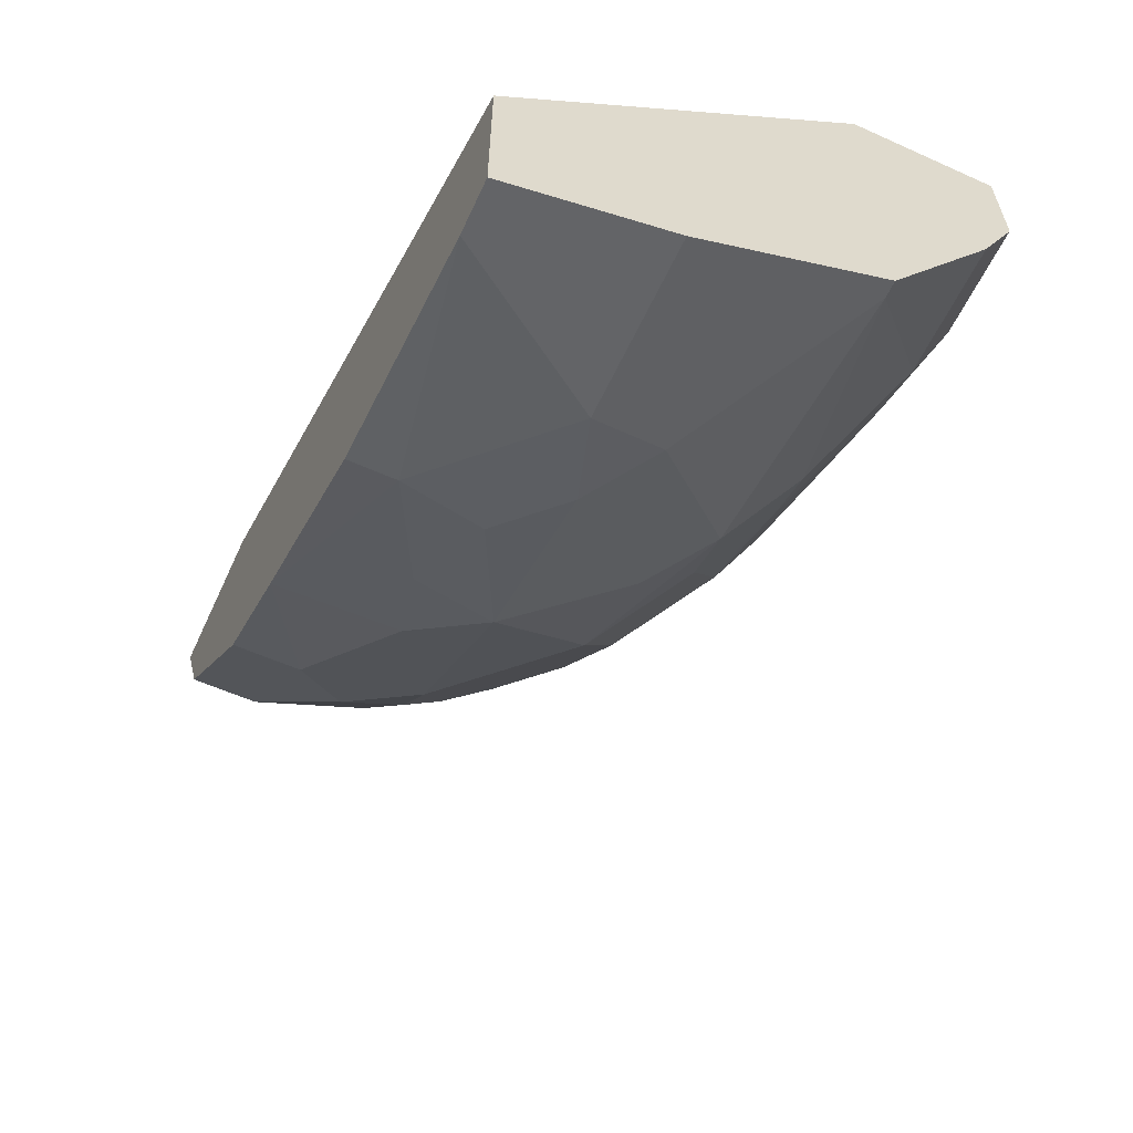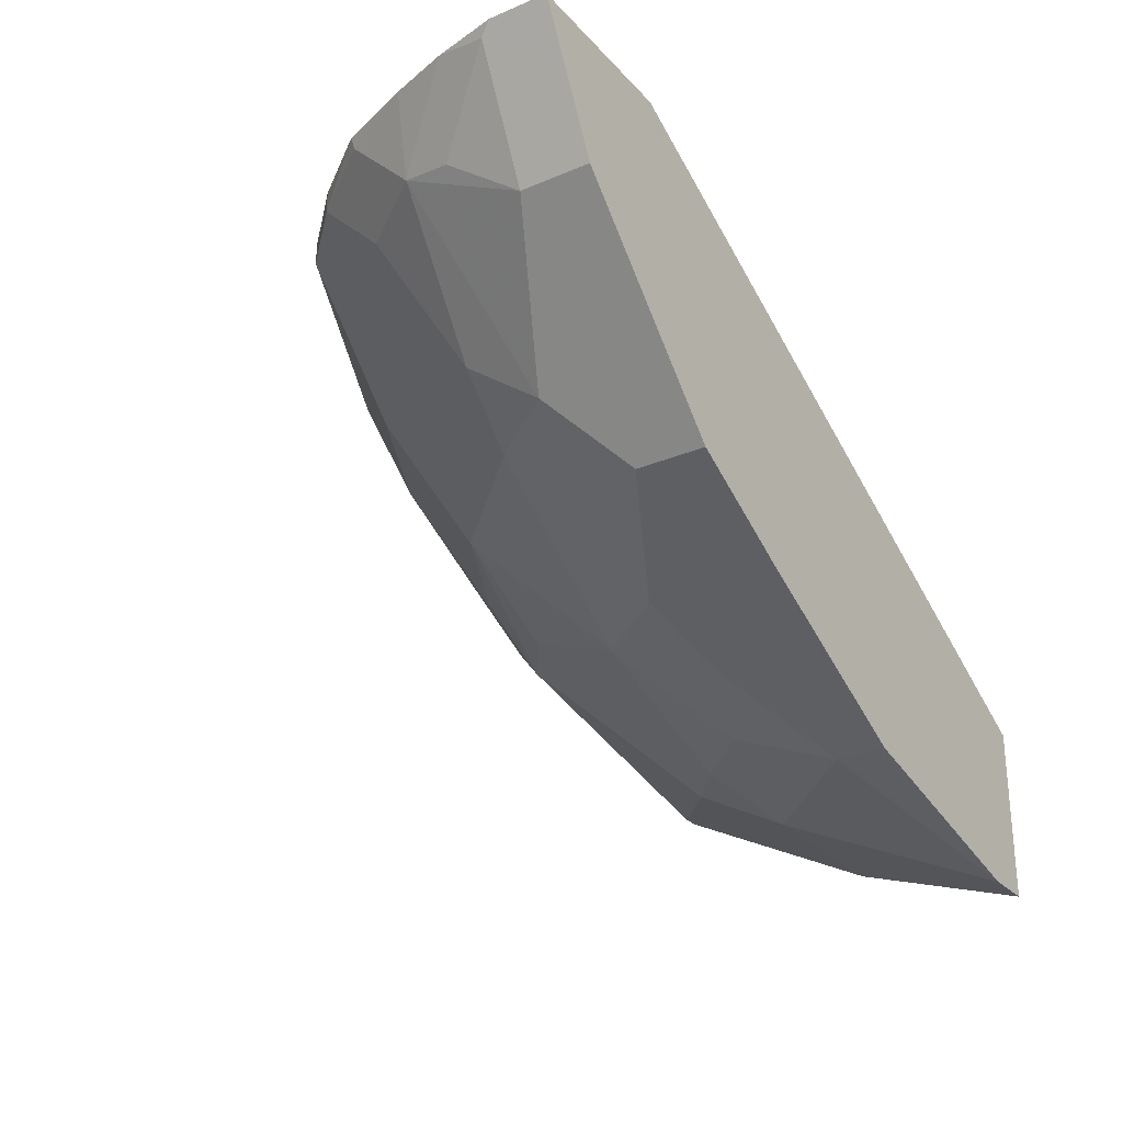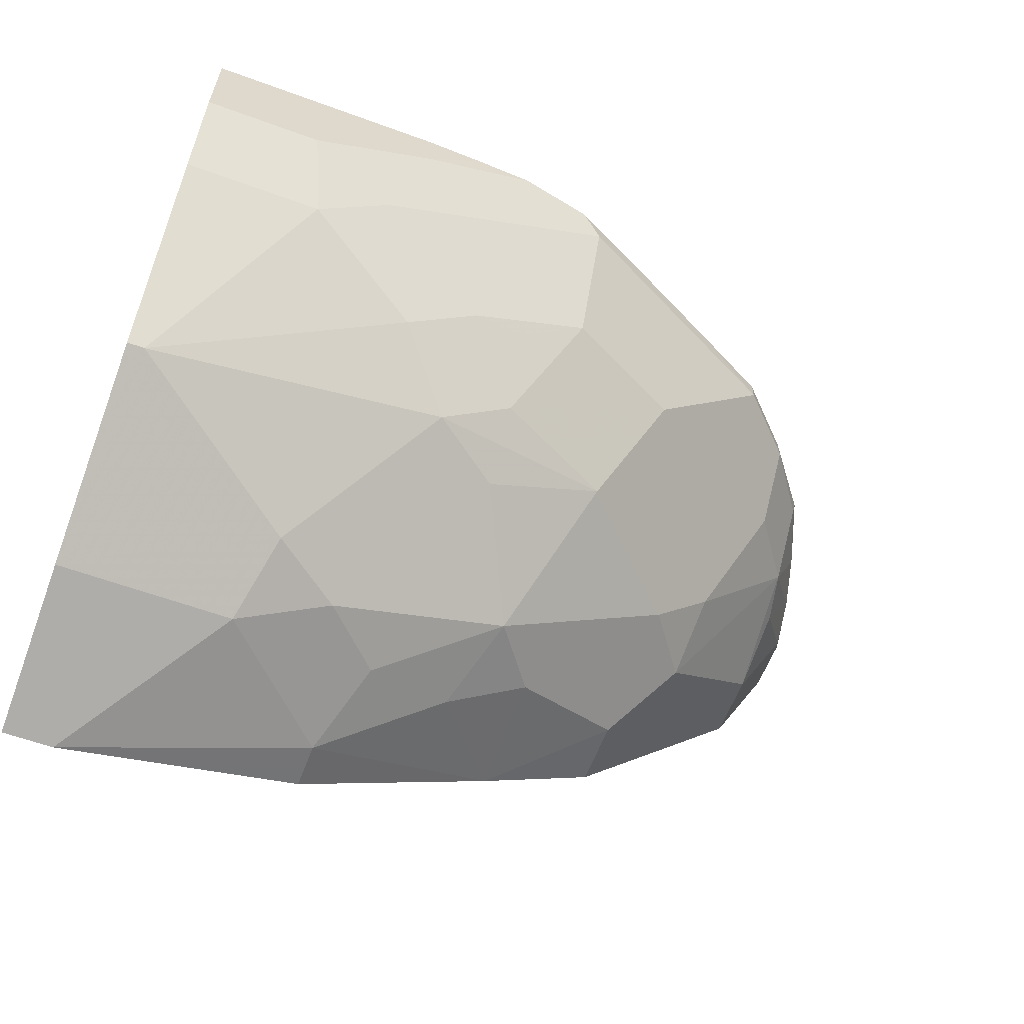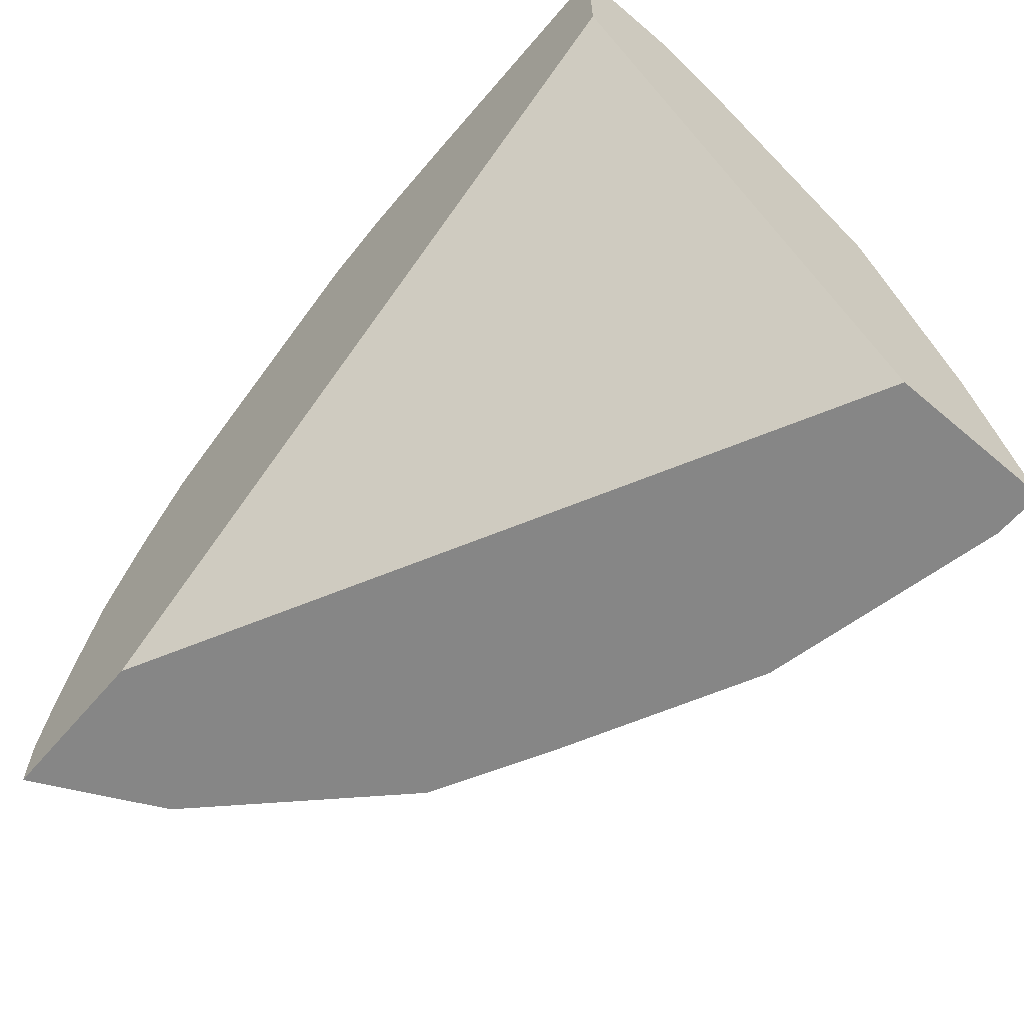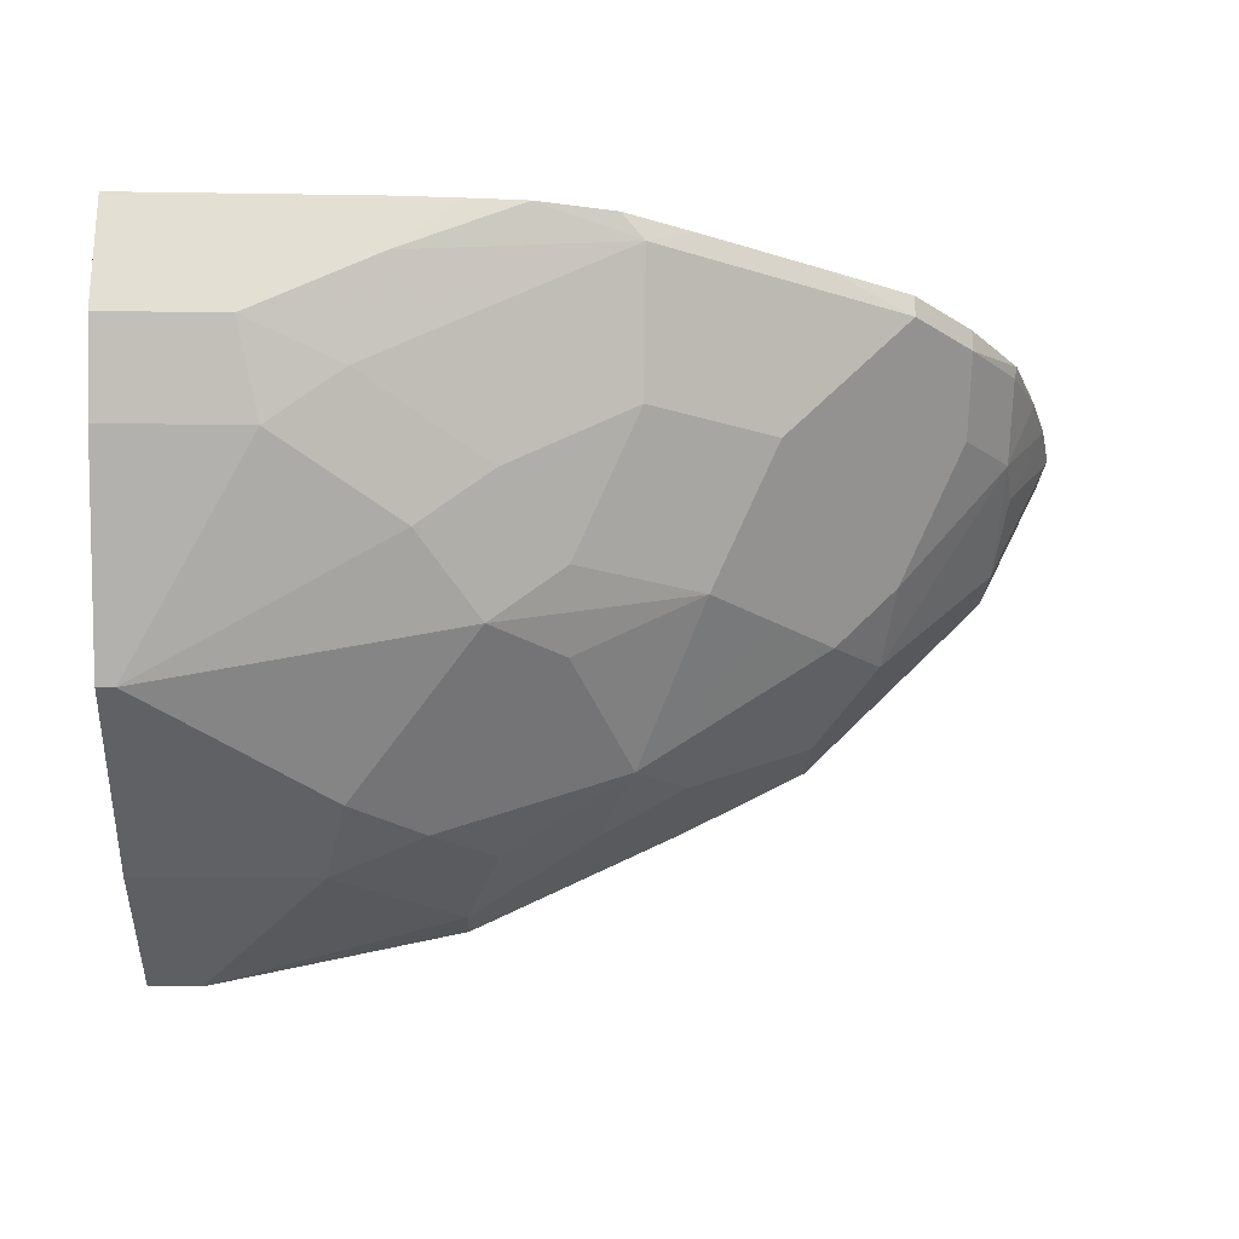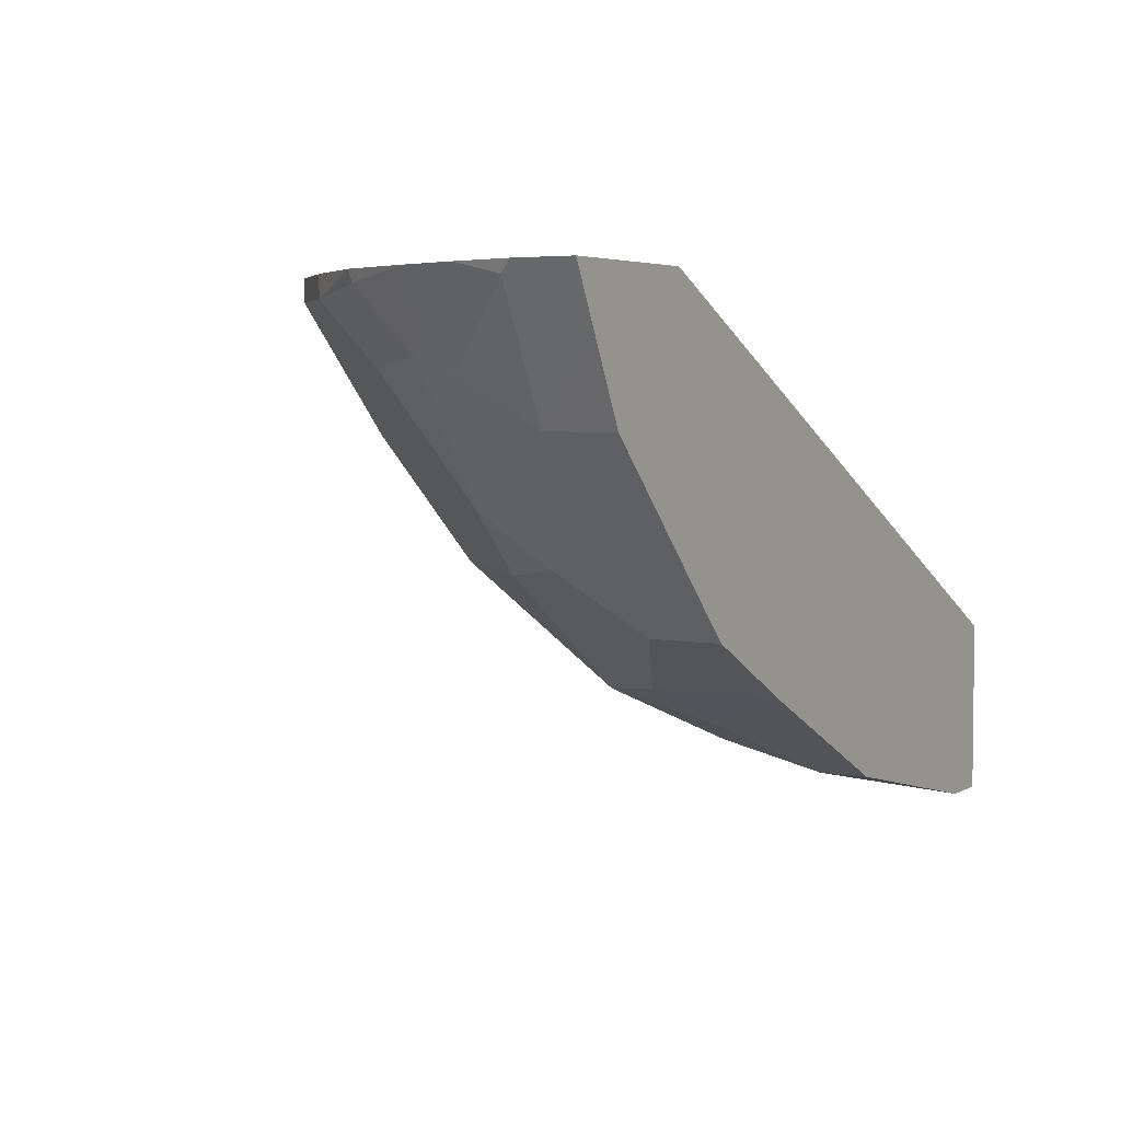
<metadata>
{"format":"obj","ext":"obj","renderer":"f3d","projection":"perspective","resolution":1024,"background":"white","views":[{"elev":-58.4,"azim":-114.8,"up":"+Y"},{"elev":-27.7,"azim":122.9,"up":"+Y"},{"elev":-60.2,"azim":-20.5,"up":"+Y"},{"elev":-62.0,"azim":-130.5,"up":"+Z"},{"elev":-22.8,"azim":-1.5,"up":"+Y"},{"elev":4.2,"azim":120.2,"up":"+Y"}]}
</metadata>
<code>
v 0.08254 -0.1857 0.5365
v 0.1135 -0.196 0.5261
v 0.1547 -0.1754 0.5261
v 0.1223 -0.1681 0.5349
v 0.1026 -0.1681 0.5358
v 0.08254 -0.1681 0.5365
v 0.04128 -0.2063 0.5365
v 0.07223 -0.2167 0.5261
v 0.1135 -0.2373 0.5055
v 0.1547 -0.2167 0.5055
v 0.196 -0.2167 0.4849
v 0.2373 -0.1754 0.4849
v 0.1687 -0.1681 0.5195
v 0.1474 -0.1681 0.5298
v 0.0009977 -0.1681 0.5365
v 0.0009977 -0.2063 0.5365
v 0.04816 -0.2339 0.5227
v 0.08943 -0.2545 0.5021
v 0.1307 -0.2339 0.5021
v 0.1341 -0.2579 0.4849
v 0.1754 -0.2579 0.4642
v 0.196 -0.2579 0.4436
v 0.2373 -0.2167 0.4436
v 0.2579 -0.196 0.4436
v 0.2579 -0.1754 0.4642
v 0.2506 -0.1681 0.4716
v 0.2373 -0.1681 0.4849
v 0.21 -0.1681 0.4988
v 0.0009977 -0.1681 0.4834
v 0.0009977 -0.2339 0.5227
v 0.006893 -0.2957 0.4814
v 0.11 -0.2751 0.4814
v 0.1341 -0.2785 0.4642
v 0.1547 -0.2992 0.423
v 0.2166 -0.2579 0.423
v 0.2373 -0.2373 0.423
v 0.2751 -0.1926 0.4195
v 0.2751 -0.1719 0.4402
v 0.2759 -0.1681 0.4409
v 0.2579 -0.1681 0.4642
v 0.0009977 -0.2888 0.3547
v 0.2407 -0.1681 0.3547
v 0.0009977 -0.2957 0.4814
v 0.0009977 -0.3296 0.4137
v 0.06878 -0.3164 0.4402
v 0.08943 -0.2957 0.4608
v 0.1066 -0.2923 0.4574
v 0.1307 -0.2957 0.4402
v 0.1444 -0.3095 0.392
v 0.1719 -0.2957 0.3989
v 0.09285 -0.3198 0.423
v 0.1135 -0.3198 0.4024
v 0.2338 -0.2545 0.3989
v 0.2751 -0.2132 0.3783
v 0.2785 -0.196 0.4024
v 0.2925 -0.1681 0.3957
v 0.2859 -0.1681 0.4157
v 0.0009977 -0.3488 0.3547
v 0.2977 -0.1681 0.3547
v 0.0009977 -0.3301 0.4127
v 0.06193 -0.3301 0.4127
v 0.08597 -0.3129 0.4367
v 0.1135 -0.2992 0.4436
v 0.1725 -0.2963 0.3547
v 0.1032 -0.3301 0.3714
v 0.2132 -0.2751 0.3783
v 0.2545 -0.2339 0.3783
v 0.2751 -0.2132 0.3547
v 0.2869 -0.1896 0.3547
v 0.2957 -0.1719 0.3783
v 0.2977 -0.1681 0.3744
v 0.01868 -0.3488 0.3547
v 0.2957 -0.1719 0.3547
v 0.2132 -0.2751 0.3547
v 0.1032 -0.3301 0.3547
v 0.2545 -0.2339 0.3547
f 37 55 56
f 38 57 39
f 37 56 57
f 41 75 72
f 37 57 38
f 37 53 54
f 41 42 59
f 41 64 75
f 41 73 69
f 41 69 68
f 41 68 76
f 41 76 74
f 41 74 64
f 37 54 55
f 41 59 73
f 36 53 37
f 31 43 44
f 34 52 49
f 25 39 40
f 25 40 26
f 29 42 41
f 41 72 58
f 31 44 45
f 31 45 46
f 31 46 32
f 35 53 36
f 32 46 47
f 32 48 33
f 33 48 34
f 34 49 50
f 34 50 53
f 34 53 35
f 34 48 51
f 34 51 52
f 32 47 48
f 44 60 61
f 51 61 52
f 45 61 51
f 54 70 55
f 55 70 56
f 56 70 71
f 58 72 61
f 58 61 60
f 59 71 70
f 59 70 73
f 61 72 65
f 64 74 66
f 64 65 75
f 65 72 75
f 66 74 76
f 66 76 67
f 69 73 70
f 25 38 39
f 54 69 70
f 44 61 45
f 54 68 69
f 54 67 76
f 45 51 62
f 45 62 47
f 45 47 46
f 47 51 63
f 47 63 48
f 47 62 51
f 48 63 51
f 49 64 50
f 49 52 65
f 49 65 64
f 50 64 66
f 50 66 53
f 52 61 65
f 53 66 67
f 53 67 54
f 54 76 68
f 24 36 37
f 12 23 24
f 24 37 38
f 4 28 27
f 4 27 26
f 4 26 40
f 4 40 39
f 4 39 57
f 4 57 56
f 4 56 71
f 4 71 59
f 4 59 42
f 4 42 29
f 4 29 15
f 4 15 6
f 4 6 5
f 7 16 30
f 7 30 17
f 4 14 13
f 7 17 8
f 3 14 4
f 3 12 13
f 24 38 25
f 1 2 3
f 1 3 4
f 1 4 5
f 1 5 6
f 1 6 15
f 1 15 16
f 1 16 7
f 1 7 2
f 2 7 8
f 2 8 9
f 2 9 10
f 2 10 3
f 3 10 11
f 3 11 12
f 3 13 14
f 8 17 18
f 4 13 28
f 9 18 19
f 15 30 16
f 17 30 43
f 17 43 31
f 17 31 18
f 18 32 20
f 18 20 19
f 20 32 21
f 21 32 33
f 21 33 34
f 21 34 22
f 22 34 35
f 22 35 36
f 22 36 23
f 8 18 9
f 23 36 24
f 15 43 30
f 15 44 43
f 18 31 32
f 15 58 60
f 9 19 10
f 15 60 44
f 10 20 11
f 11 20 21
f 11 21 22
f 11 22 23
f 11 23 12
f 12 24 25
f 10 19 20
f 12 26 27
f 12 27 28
f 12 28 13
f 15 29 41
f 15 41 58
f 12 25 26

</code>
